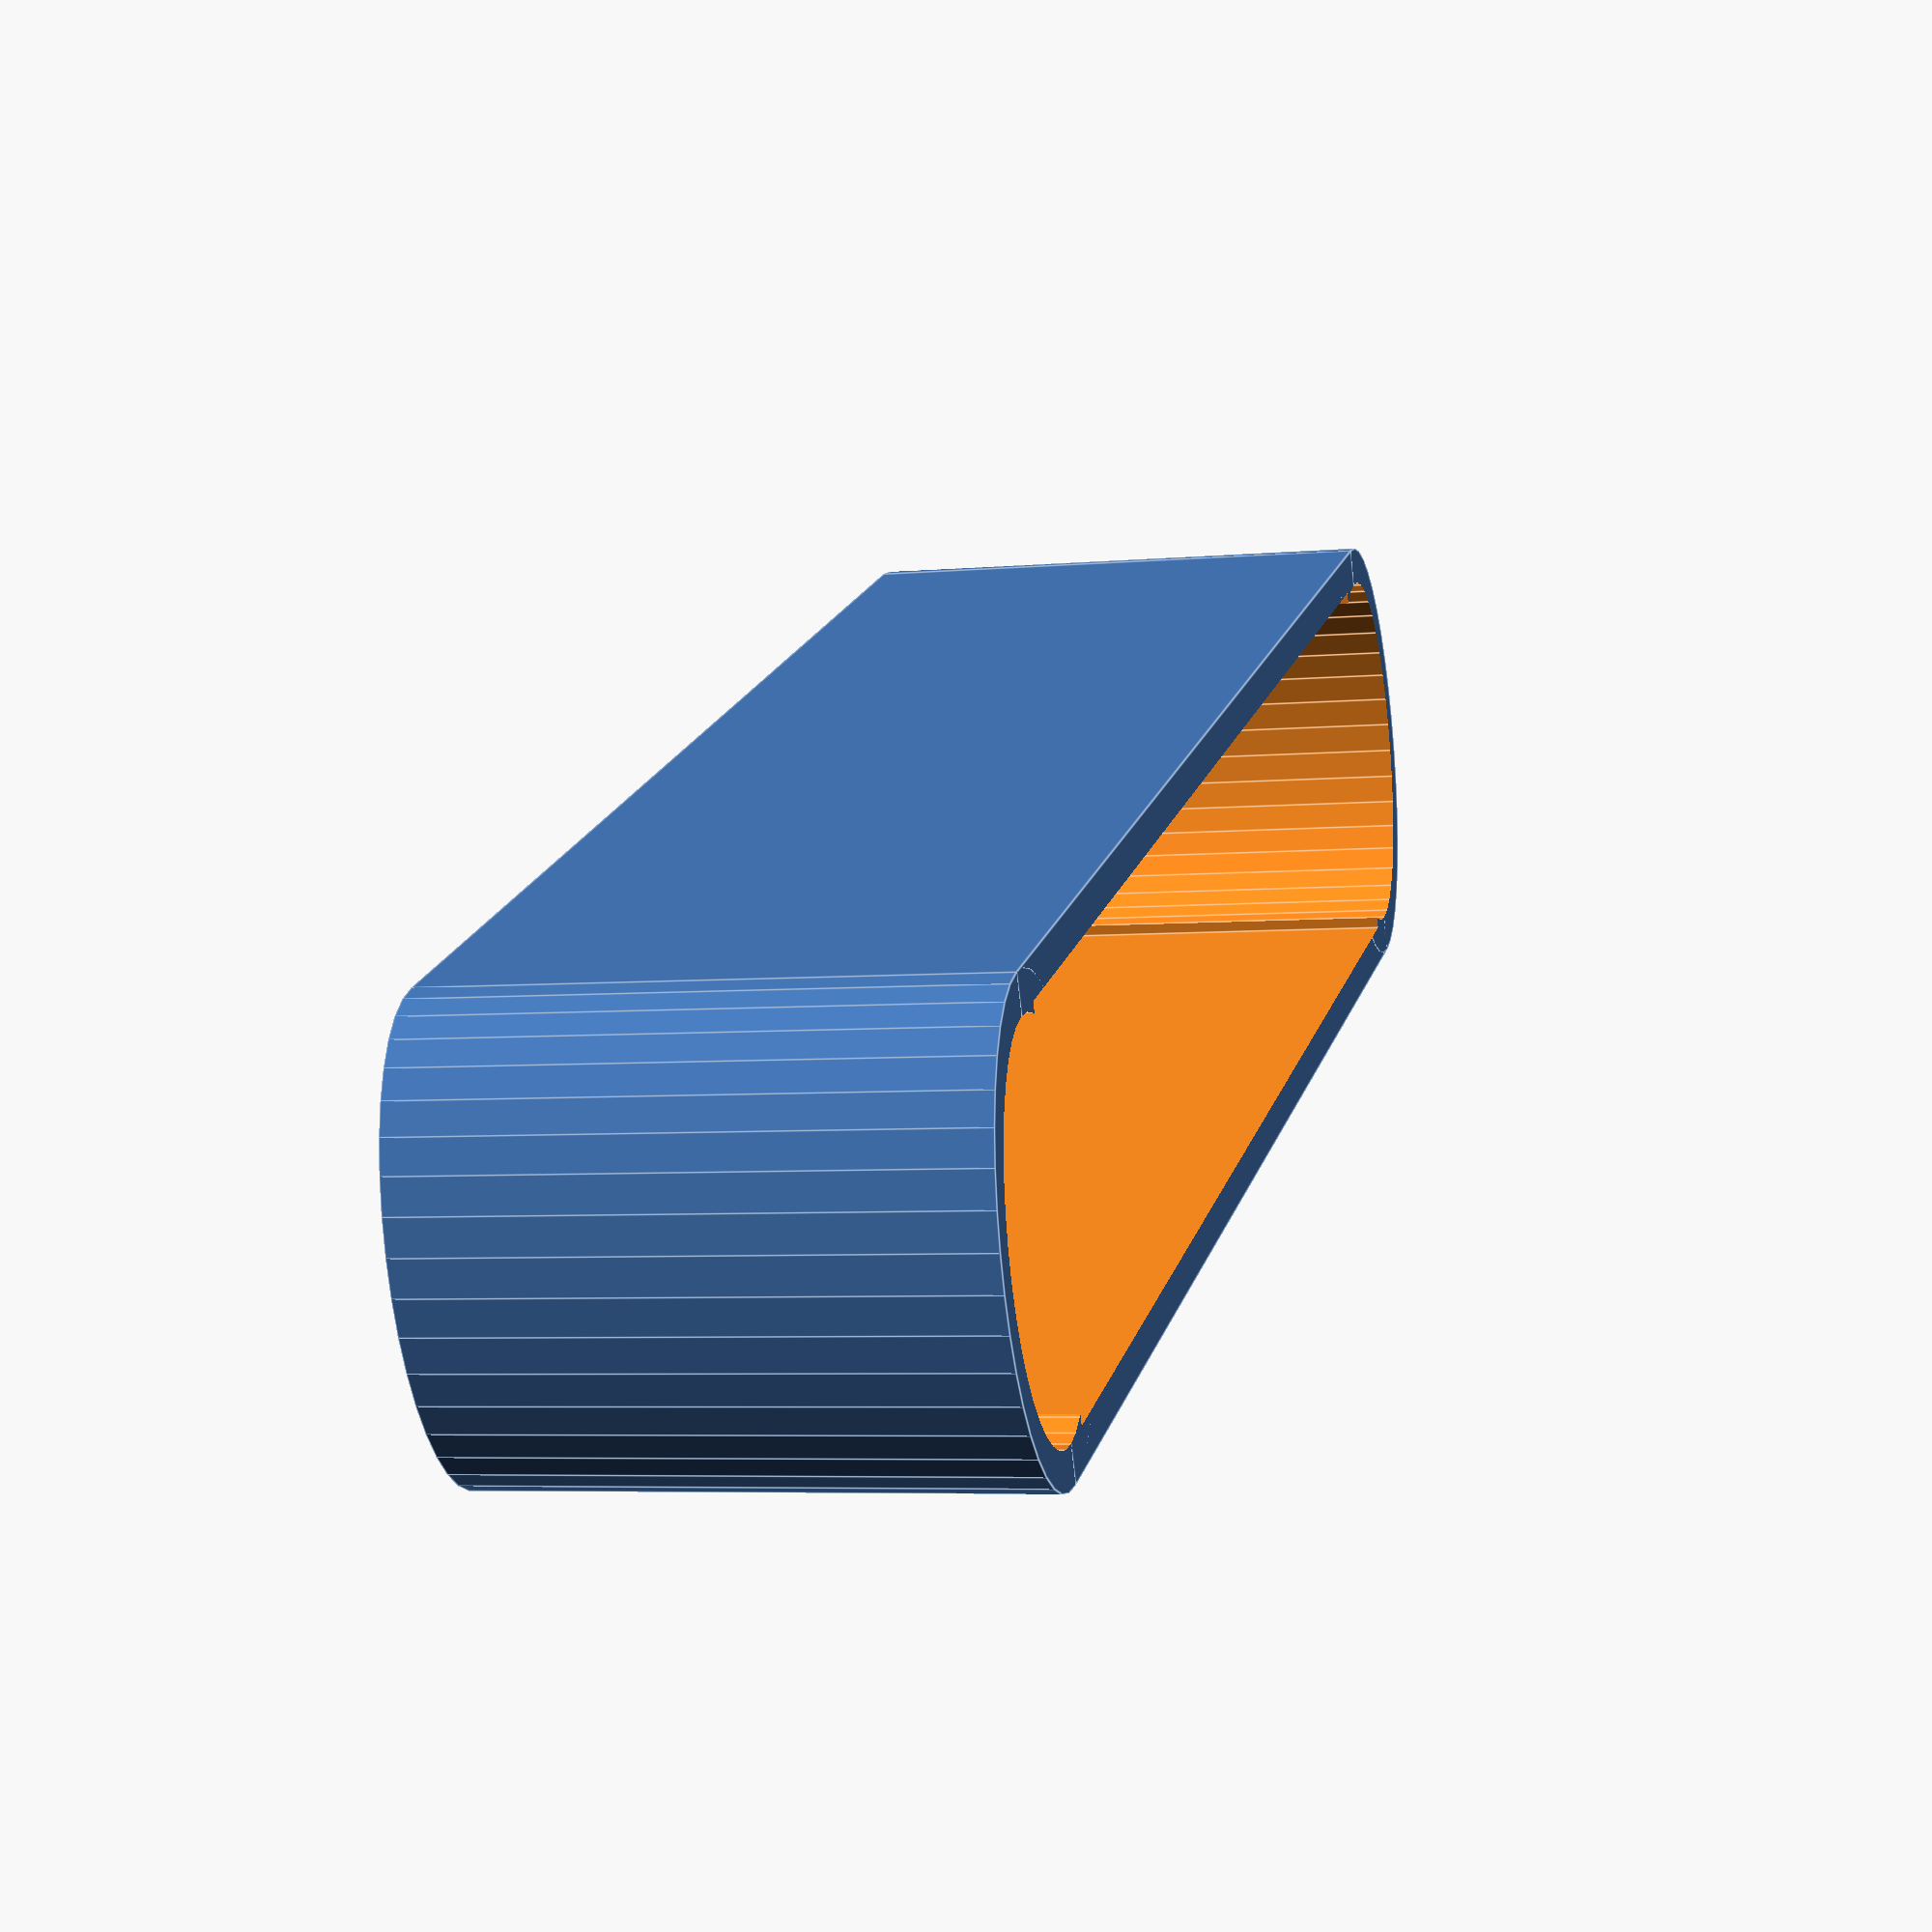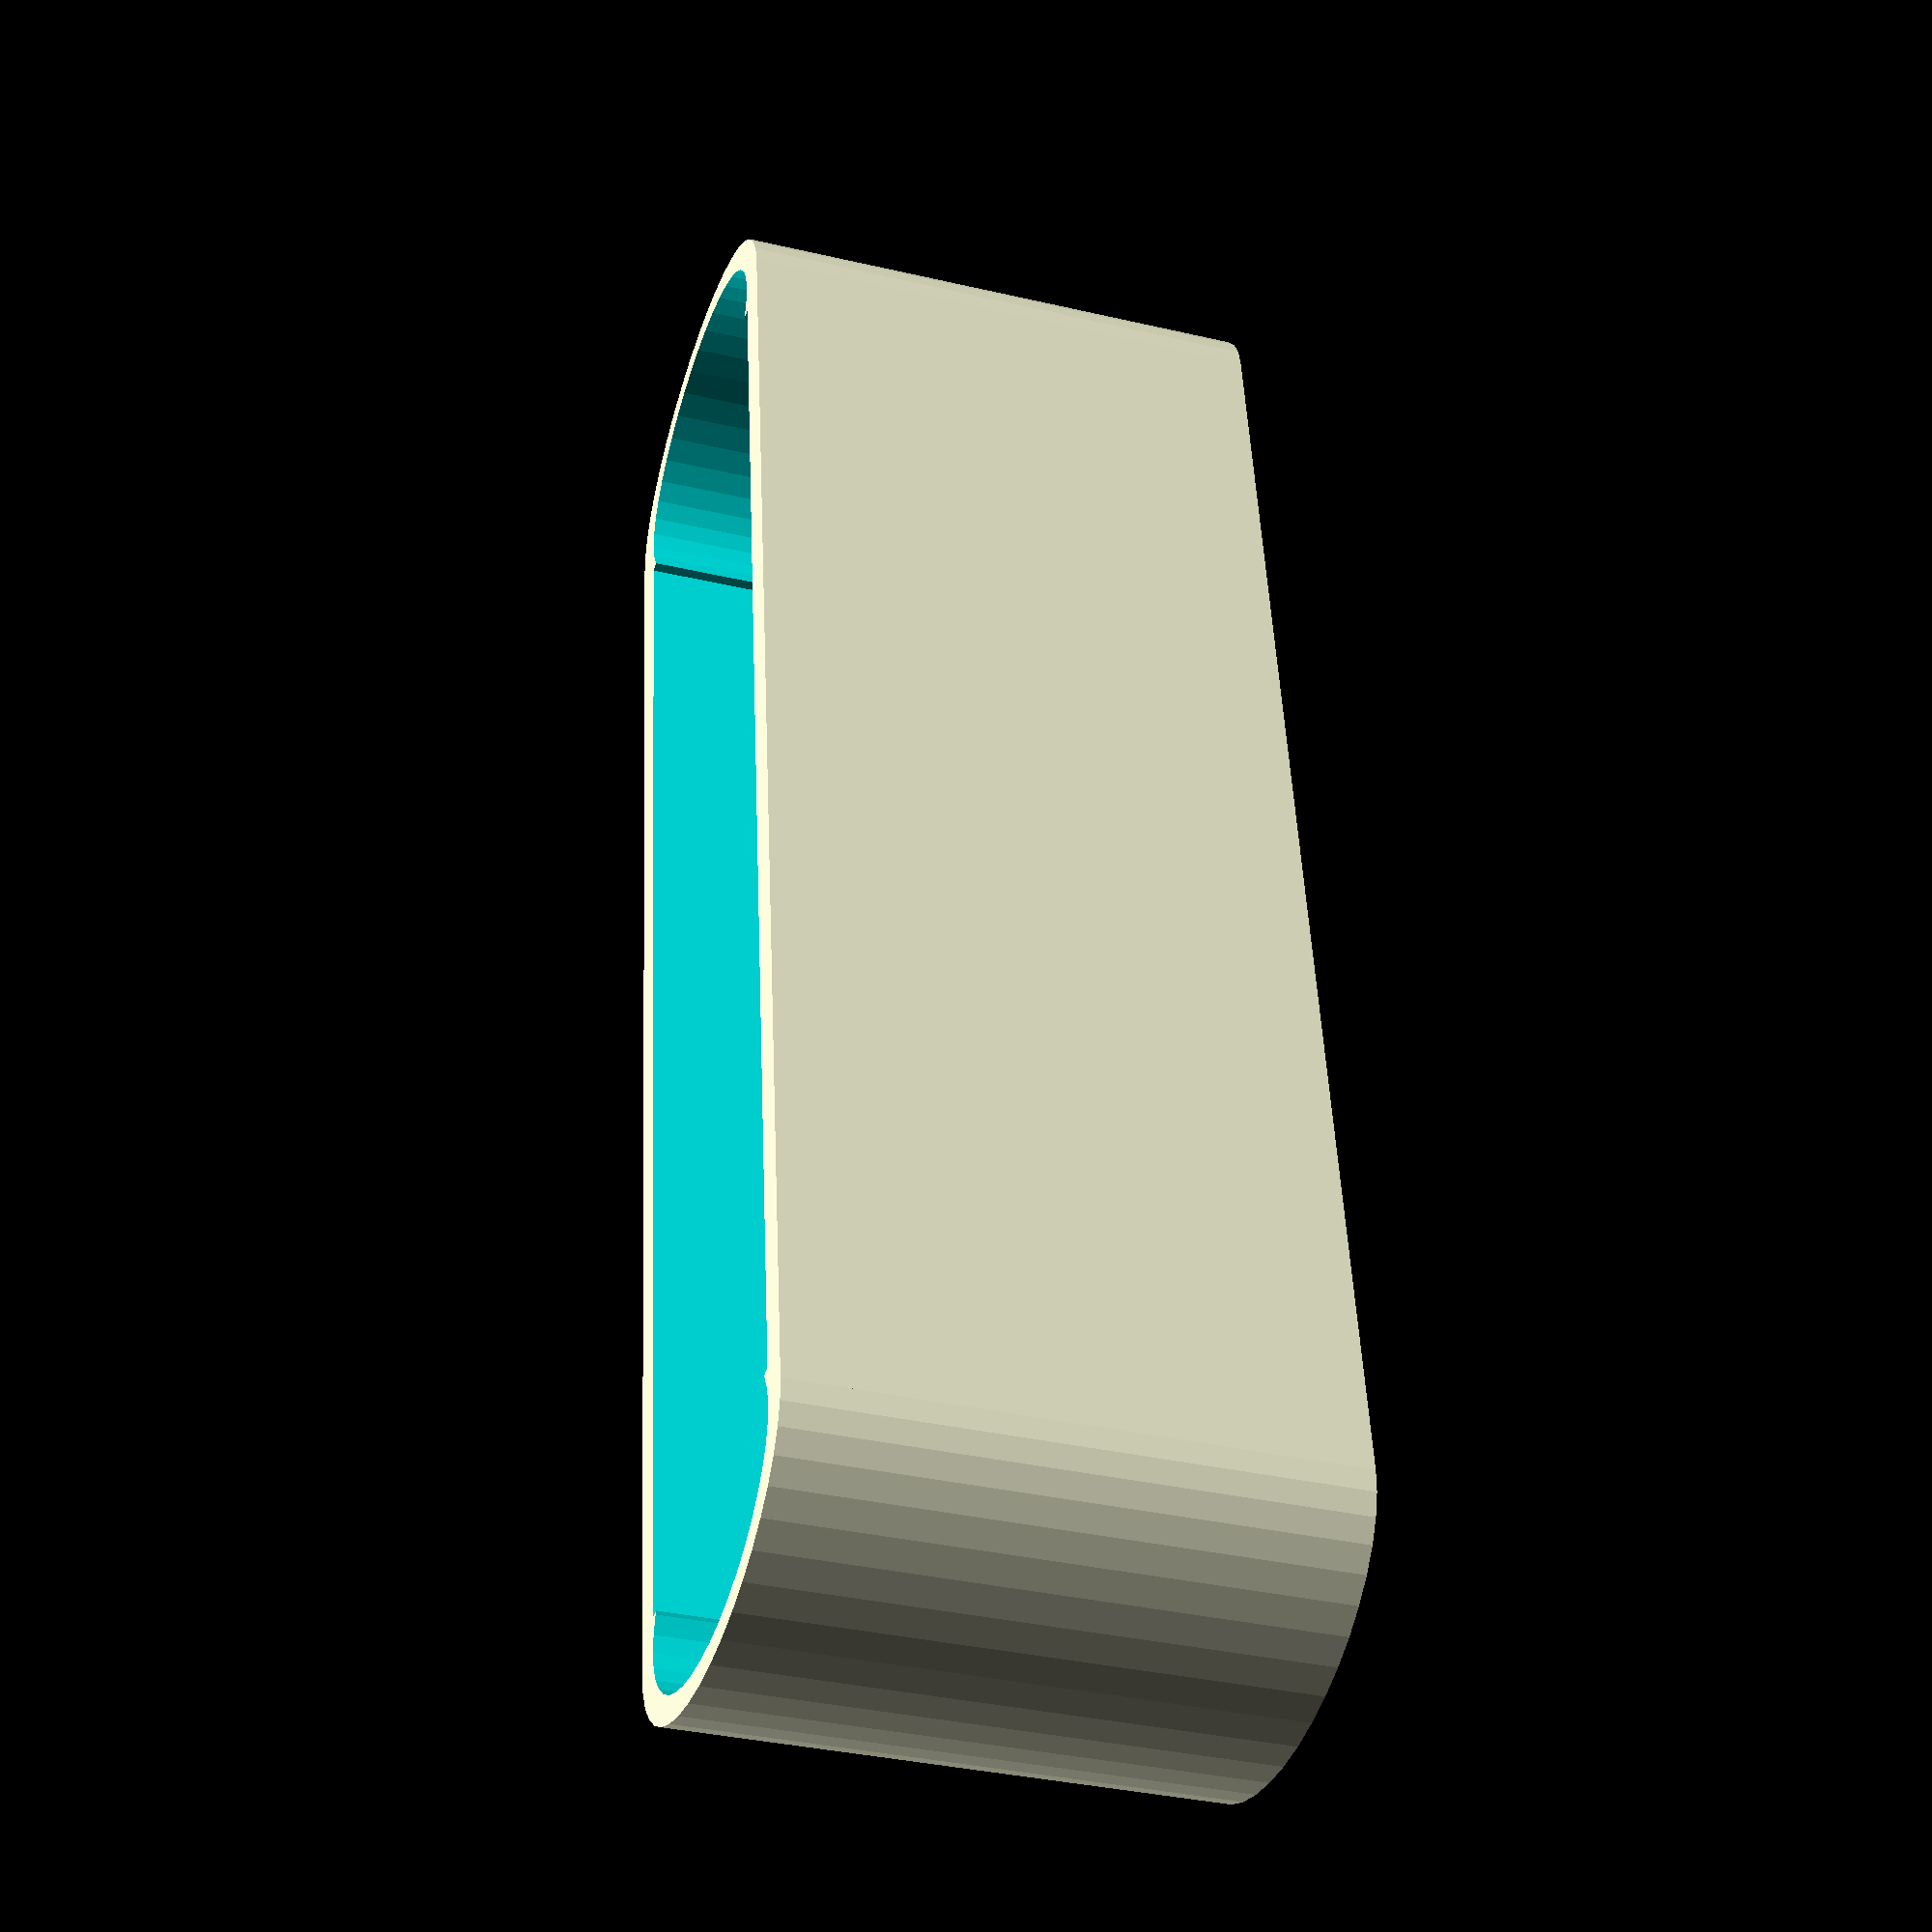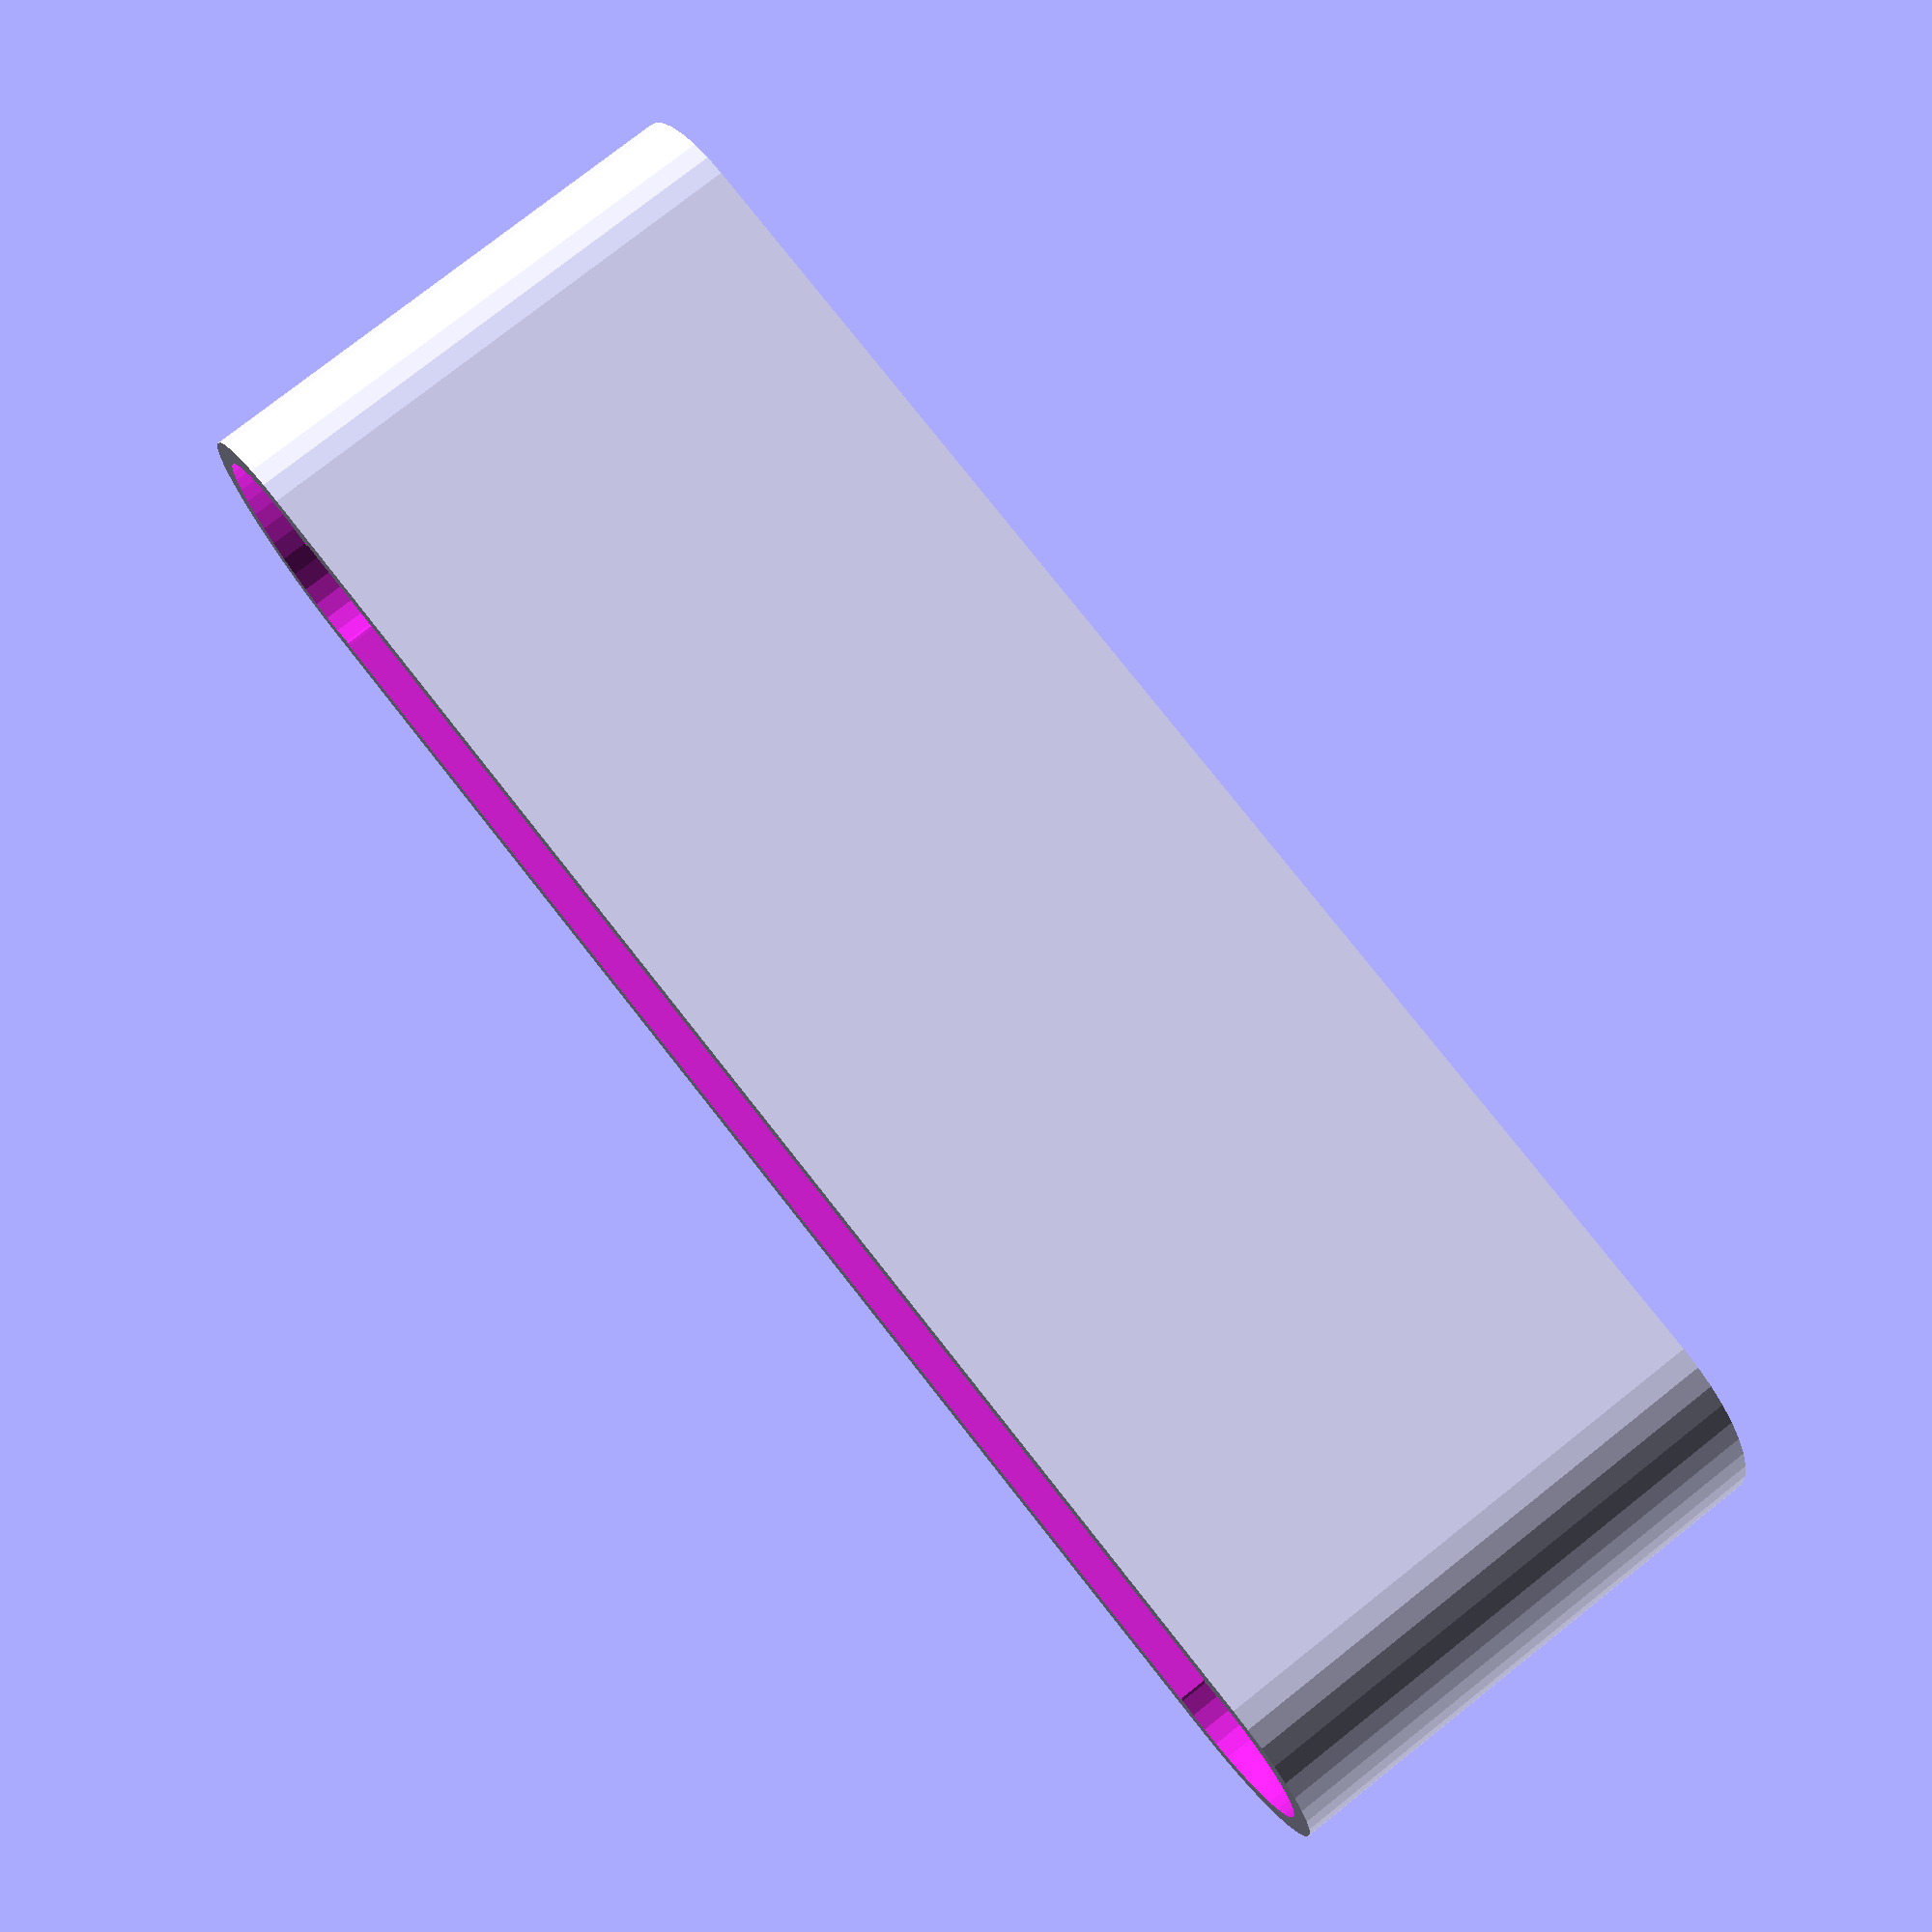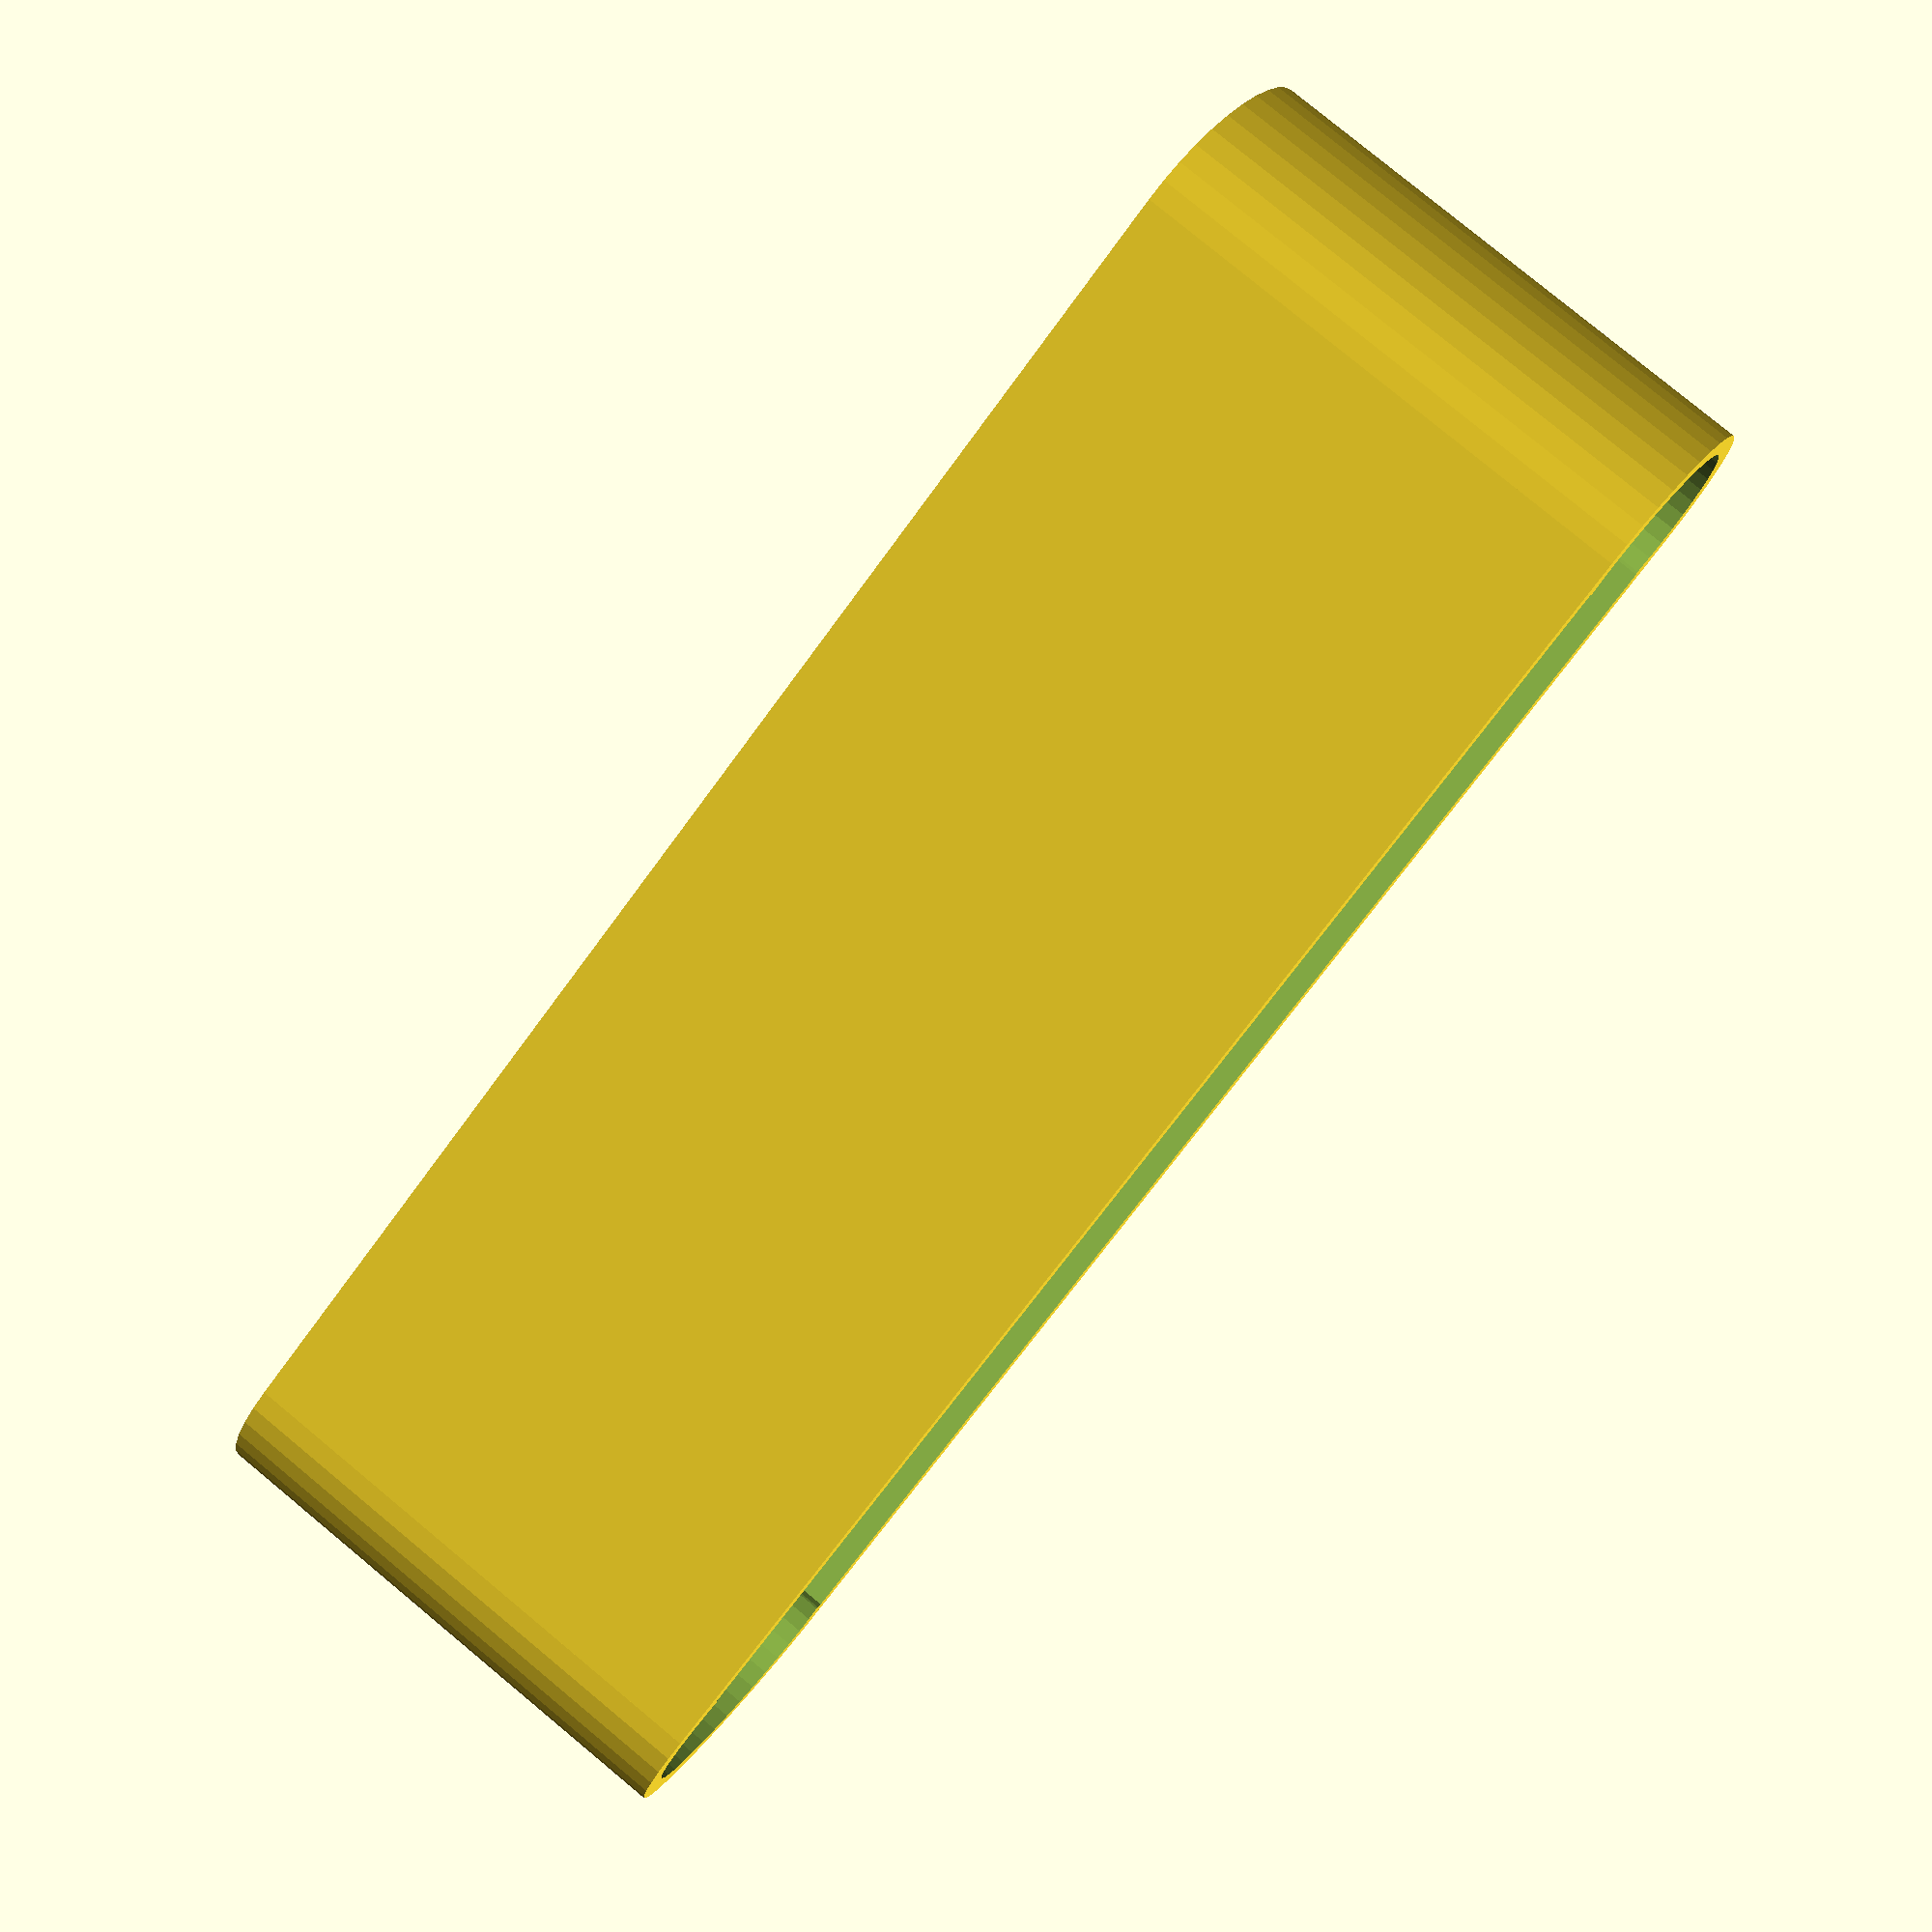
<openscad>
difference()
{
	union()
	{
		cube([19, 6, 7], center=true);
		translate([9.5,0,0])
			scale([0.6,1,1])
			cylinder(r=3, h=7, center=true, $fn=40);
		translate([-9.5,0,0])
scale([0.6,1,1])
			cylinder(r=3, h=7, center=true, $fn=40);

	}
	cube([18, 5, 20], center=true);
		translate([9.5,0,0])
scale([0.6,1,1])
			cylinder(r=2.5, h=20, center=true, $fn=40);
		translate([-9.5,0,0])
scale([0.6,1,1])
			cylinder(r=2.5, h=20, center=true, $fn=40);

}
</openscad>
<views>
elev=5.1 azim=156.7 roll=286.5 proj=p view=edges
elev=214.3 azim=278.1 roll=287.6 proj=p view=solid
elev=282.2 azim=1.3 roll=51.7 proj=p view=wireframe
elev=280.0 azim=157.6 roll=309.6 proj=p view=wireframe
</views>
